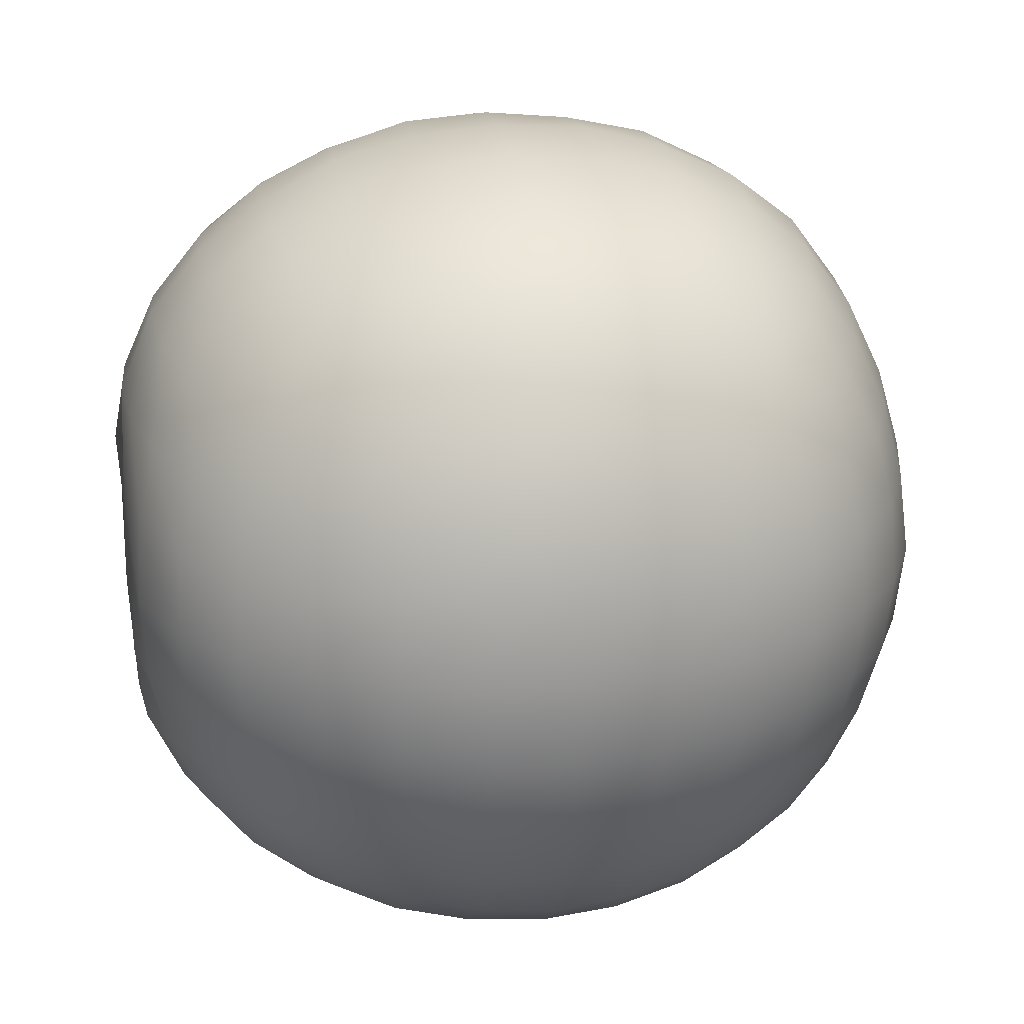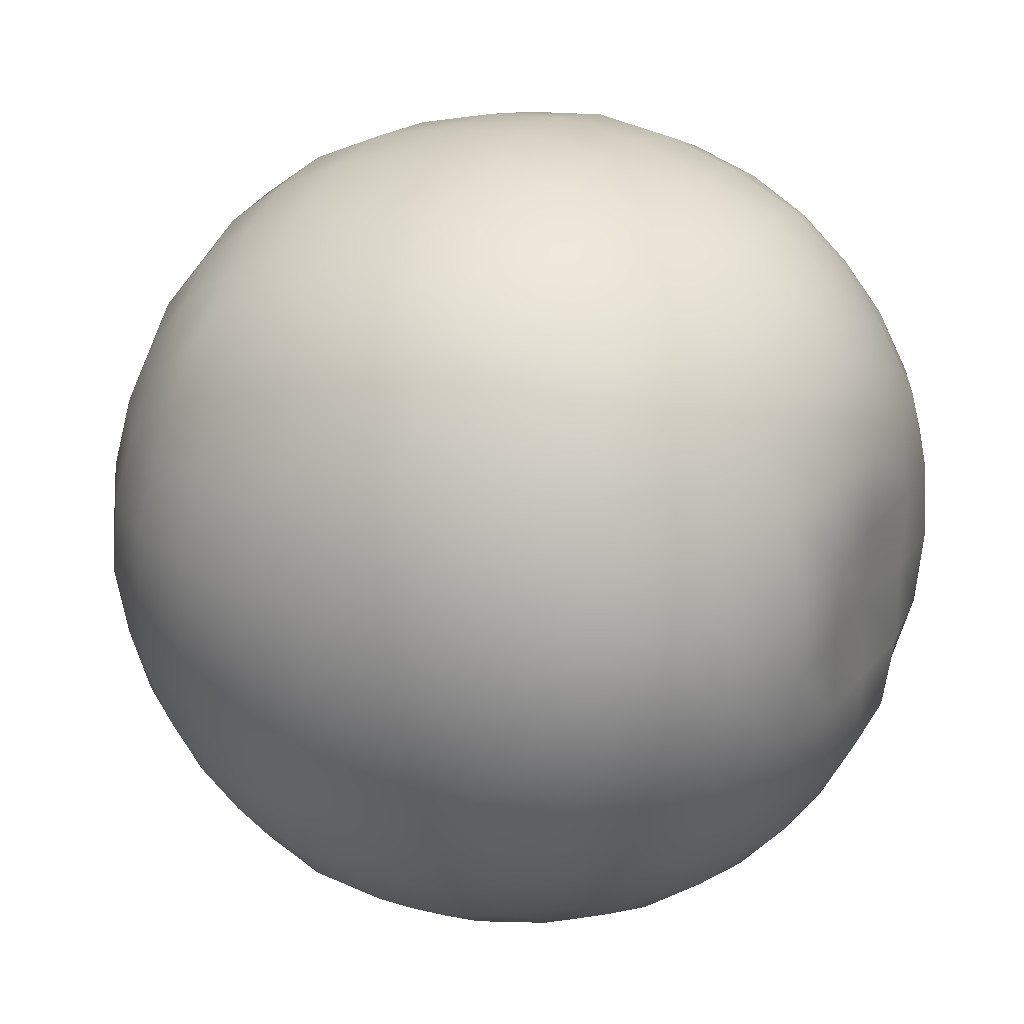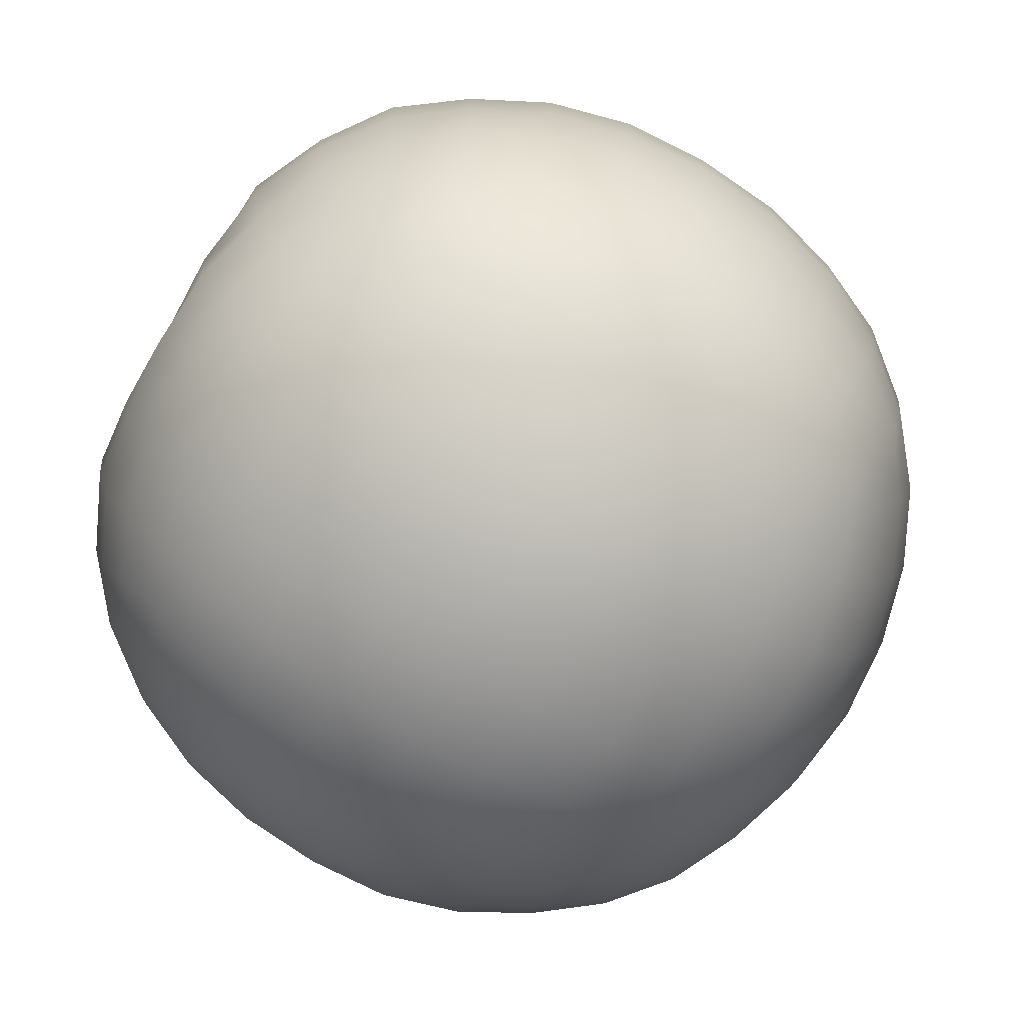
<metadata>
{"format":"obj","ext":"obj","renderer":"f3d","projection":"perspective","resolution":1024,"background":"white","views":[{"elev":22.7,"azim":169.7,"up":"+Y"},{"elev":27.2,"azim":28.9,"up":"+Y"},{"elev":-79.1,"azim":150.2,"up":"+Y"}]}
</metadata>
<code>
g default
v 1.083 -0.5971 0.5935
v -0.1048 -0.5946 0.591
v 1.081 -0.595 -0.5952
v -0.1081 -0.5978 -0.5979
v 1.082 0.5922 -0.5958
v -0.1042 0.5904 -0.594
v 1.084 0.5938 0.5936
v -0.107 0.5933 0.5932
v 1.222 -0.001712 -0.7359
v -0.2466 0.7329 -0.001813
v 0.4881 0.732 0.7318
v 1.221 0.7314 -0.001902
v -0.2476 -0.001712 0.7338
v 1.222 -0.001712 0.7325
v 0.4881 -0.7319 0.7283
v -0.2417 -0.7314 -0.001814
v 0.488 -0.7339 -0.7341
v 1.223 -0.7371 -0.001902
v -0.2445 -0.001712 -0.7343
v 0.488 0.7301 -0.7336
v 0.488 -1.01 -0.001858
v 0.4879 -0.001712 -1.006
v 0.488 1.006 -0.001858
v 0.4881 -0.001712 1.006
v -0.5219 -0.001712 -0.001796
v 1.41 -0.001712 -0.001914
v 0.8675 -0.8799 0.3776
v 0.109 -0.8787 0.3772
v 0.109 -0.8786 -0.3808
v 0.8658 -0.8755 -0.3797
v 0.8675 -0.3813 -0.8802
v 0.1111 -0.3786 -0.8732
v 0.1103 0.3759 -0.8753
v 0.8644 0.3748 -0.8723
v 0.8648 0.8697 -0.3787
v 0.1086 0.8762 -0.3812
v 0.1102 0.8722 0.376
v 0.8646 0.8689 0.3747
v 0.8672 0.3775 0.8755
v 0.1106 0.3757 0.8711
v 0.1091 -0.3807 0.875
v 0.8665 -0.3801 0.8735
v -0.3836 -0.3786 0.3751
v -0.3857 0.3761 0.376
v -0.3844 0.3755 -0.379
v -0.3826 -0.3782 -0.3783
v 1.363 0.3765 0.3763
v 1.364 -0.38 0.3764
v 1.361 -0.3792 -0.3794
v 1.366 0.3776 -0.3812
v 0.488 -0.9371 0.397
v 0.08914 -0.937 -0.001833
v 0.488 -0.9356 -0.4002
v 0.8866 -0.9362 -0.001882
v 0.488 -0.4013 -0.9392
v 0.08855 -0.001712 -0.9386
v 0.488 0.399 -0.9422
v 0.8882 -0.001712 -0.9409
v 0.488 0.9397 -0.403
v 0.08735 0.9384 -0.001833
v 0.488 0.9349 0.3975
v 0.8883 0.9375 -0.001882
v 0.4881 0.3978 0.9353
v 0.08871 -0.001712 0.9348
v 0.4881 -0.4005 0.9333
v 0.887 -0.001712 0.9336
v -0.452 -0.001712 0.3988
v -0.4508 0.3985 -0.001801
v -0.4543 -0.001712 -0.4033
v -0.4479 -0.4008 -0.001801
v 1.428 -0.001712 0.3986
v 1.423 -0.401 -0.001914
v 1.42 -0.001712 -0.4004
v 1.422 0.3971 -0.001914
v 0.8396 -0.6865 0.6829
v 0.1361 -0.6873 0.6837
v -0.1992 -0.6889 0.351
v -0.2011 -0.6908 -0.3556
v 0.1346 -0.69 -0.6901
v 0.84 -0.6874 -0.6875
v 1.175 -0.6887 -0.3546
v 1.175 -0.6886 0.3508
v -0.2013 -0.3556 -0.6911
v -0.1998 0.3514 -0.6896
v 0.1365 0.6828 -0.6864
v 0.8416 0.6871 -0.6907
v 1.174 0.3506 -0.6881
v 1.175 -0.3544 -0.6888
v -0.1994 0.6857 -0.3548
v -0.1986 0.685 0.3507
v 0.1368 0.6823 0.6822
v 0.8406 0.685 0.6848
v 1.176 0.6861 0.3512
v 1.174 0.6843 -0.3541
v -0.2003 0.3517 0.6865
v -0.198 -0.354 0.6842
v 1.177 -0.3552 0.6867
v 1.175 0.3511 0.6853
v 1.003 -0.7353 0.5135
v 0.674 -0.838 0.566
v 0.6879 -0.9703 0.198
v 1.056 -0.838 0.1841
v 0.3017 -0.8396 0.5671
v -0.02499 -0.7317 0.5112
v -0.07812 -0.8352 0.1836
v 0.288 -0.9712 0.1982
v 0.2868 -0.9781 -0.2031
v -0.08204 -0.8414 -0.1885
v -0.02667 -0.7341 -0.5165
v 0.3018 -0.8391 -0.5705
v 1.058 -0.841 -0.1885
v 0.6886 -0.9744 -0.2024
v 0.6736 -0.8363 -0.5687
v 1.002 -0.7325 -0.5155
v 1.002 -0.5155 -0.733
v 0.6743 -0.5708 -0.84
v 0.6885 -0.2023 -0.9744
v 1.055 -0.1874 -0.837
v 0.302 -0.5696 -0.8382
v -0.02616 -0.5158 -0.7335
v -0.07823 -0.1871 -0.8354
v 0.2873 -0.2023 -0.9747
v 0.2874 0.1988 -0.9743
v -0.08048 0.1845 -0.839
v -0.02676 0.513 -0.7344
v 0.3018 0.5667 -0.839
v 1.056 0.1845 -0.8391
v 0.6887 0.199 -0.9753
v 0.6738 0.5657 -0.8373
v 1.002 0.512 -0.733
v 1.002 0.7297 -0.5159
v 0.6746 0.8377 -0.5717
v 0.6878 0.9667 -0.2017
v 1.059 0.8392 -0.1889
v 0.3016 0.8365 -0.5709
v -0.02723 0.7315 -0.517
v -0.07927 0.8336 -0.1876
v 0.288 0.9678 -0.2019
v 0.2883 0.9663 0.1979
v -0.08145 0.8371 0.1847
v -0.02561 0.7292 0.5118
v 0.3016 0.8367 0.5674
v 1.056 0.8353 0.1843
v 0.689 0.9732 0.1991
v 0.675 0.8389 0.5688
v 1.003 0.7307 0.5127
v 1.005 0.5151 0.7338
v 0.6749 0.5688 0.8385
v 0.6891 0.1993 0.9734
v 1.057 0.1846 0.836
v 0.3024 0.5654 0.8331
v -0.02696 0.5133 0.7311
v -0.08126 0.1848 0.8367
v 0.2874 0.199 0.9714
v 0.2881 -0.2017 0.9673
v -0.08264 -0.1886 0.8389
v -0.02464 -0.5144 0.7277
v 0.3026 -0.568 0.8318
v 1.055 -0.1875 0.8334
v 0.6884 -0.202 0.9692
v 0.6736 -0.5684 0.8324
v 1.003 -0.5169 0.7314
v -0.2441 -0.5162 0.5126
v -0.3477 -0.1876 0.5657
v -0.4858 -0.2025 0.199
v -0.3527 -0.5724 0.1851
v -0.3492 0.1845 0.5667
v -0.2447 0.5131 0.513
v -0.3495 0.567 0.1844
v -0.4854 0.199 0.1989
v -0.4838 0.1987 -0.2022
v -0.347 0.5654 -0.1875
v -0.2417 0.5111 -0.5146
v -0.3524 0.1851 -0.5723
v -0.3504 -0.5709 -0.1882
v -0.4872 -0.2027 -0.2028
v -0.3484 -0.1877 -0.5697
v -0.2429 -0.5153 -0.5154
v 1.22 0.5126 0.5124
v 1.318 0.1827 0.5721
v 1.44 0.1986 0.1984
v 1.326 0.5672 0.1844
v 1.323 -0.1874 0.5652
v 1.223 -0.518 0.5143
v 1.327 -0.5713 0.1847
v 1.434 -0.2016 0.198
v 1.435 -0.2017 -0.2019
v 1.328 -0.5718 -0.1886
v 1.219 -0.5157 -0.5159
v 1.326 -0.1882 -0.5712
v 1.324 0.5661 -0.1878
v 1.436 0.1983 -0.2019
v 1.328 0.185 -0.5718
v 1.219 0.5118 -0.5154
v 0.8488 -0.7966 0.5421
v 0.6818 -0.9255 0.3917
v 0.8796 -0.9201 0.1909
v 1.034 -0.7997 0.3602
v 0.1268 -0.7976 0.5428
v -0.05856 -0.8006 0.3607
v 0.09547 -0.9227 0.1914
v 0.2947 -0.9233 0.3909
v 0.09555 -0.9225 -0.195
v -0.05519 -0.7953 -0.362
v 0.1256 -0.8004 -0.5483
v 0.2954 -0.9191 -0.393
v 0.8814 -0.9249 -0.1955
v 0.6808 -0.9207 -0.3937
v 0.8494 -0.798 -0.5468
v 1.032 -0.797 -0.3628
v 0.8485 -0.5454 -0.7962
v 0.6817 -0.3952 -0.9254
v 0.8814 -0.1954 -0.9253
v 1.035 -0.3642 -0.8007
v 0.1264 -0.547 -0.7986
v -0.05695 -0.3631 -0.7981
v 0.09455 -0.1954 -0.9252
v 0.2945 -0.3947 -0.9242
v 0.0953 0.1916 -0.9231
v -0.05825 0.3605 -0.8001
v 0.1276 0.5417 -0.7957
v 0.2952 0.3898 -0.9201
v 0.8796 0.1911 -0.9204
v 0.6818 0.392 -0.9261
v 0.8499 0.5441 -0.7995
v 1.031 0.3586 -0.7957
v 0.8495 0.7949 -0.547
v 0.6809 0.9176 -0.3938
v 0.8795 0.9165 -0.1946
v 1.035 0.7983 -0.3649
v 0.1257 0.7967 -0.5481
v -0.05745 0.7954 -0.3635
v 0.09636 0.9169 -0.1946
v 0.295 0.9181 -0.3939
v 0.09373 0.924 0.1923
v -0.05748 0.7955 0.3599
v 0.1266 0.7946 0.5431
v 0.2949 0.9185 0.3904
v 0.8797 0.917 0.1909
v 0.6809 0.9173 0.3899
v 0.8503 0.7966 0.5443
v 1.032 0.7935 0.359
v 0.8482 0.5414 0.7916
v 0.6814 0.391 0.9197
v 0.881 0.1917 0.9201
v 1.031 0.3582 0.791
v 0.1279 0.5413 0.7915
v -0.05502 0.3584 0.7916
v 0.09378 0.1924 0.9238
v 0.2955 0.3896 0.9157
v 0.09656 -0.1944 0.9164
v -0.05501 -0.3618 0.7916
v 0.1273 -0.5457 0.7931
v 0.2939 -0.396 0.9238
v 0.8802 -0.1947 0.9179
v 0.6813 -0.3942 0.919
v 0.8509 -0.5488 0.7978
v 1.034 -0.3636 0.7955
v -0.3095 -0.3636 0.5439
v -0.4348 -0.1953 0.3914
v -0.4328 -0.3942 0.1914
v -0.3069 -0.5458 0.359
v -0.3099 0.3603 0.5442
v -0.3117 0.5454 0.361
v -0.4358 0.3919 0.192
v -0.4343 0.1918 0.3913
v -0.4303 0.3898 -0.1945
v -0.3079 0.5429 -0.363
v -0.3121 0.3613 -0.5491
v -0.4322 0.1914 -0.394
v -0.4333 -0.3944 -0.1951
v -0.4342 -0.1952 -0.3948
v -0.3056 -0.3619 -0.545
v -0.3059 -0.5451 -0.3621
v 1.283 0.3593 0.5424
v 1.413 0.192 0.3916
v 1.406 0.3896 0.1907
v 1.282 0.5419 0.3586
v 1.288 -0.3644 0.5451
v 1.285 -0.5472 0.3598
v 1.407 -0.3933 0.1908
v 1.406 -0.1943 0.3894
v 1.411 -0.3947 -0.1954
v 1.284 -0.5467 -0.3633
v 1.286 -0.3639 -0.5481
v 1.407 -0.1946 -0.3937
v 1.409 0.3905 -0.195
v 1.407 0.1911 -0.3937
v 1.284 0.3596 -0.5467
v 1.282 0.5416 -0.3622
v 0.488 -0.9936 0.2027
v 0.488 -0.8553 0.5777
v 0.284 -0.9907 -0.001845
v -0.08935 -0.8517 -0.001823
v 0.488 -0.9902 -0.2058
v 0.488 -0.8513 -0.579
v 0.6917 -0.9884 -0.00187
v 1.066 -0.8523 -0.001893
v 0.488 -0.2063 -0.9938
v 0.488 -0.579 -0.8517
v 0.284 -0.001712 -0.9901
v -0.09224 -0.001712 -0.8564
v 0.488 0.2017 -0.9875
v 0.488 0.5791 -0.8573
v 0.6924 -0.001712 -0.9933
v 1.065 -0.001712 -0.8509
v 0.488 0.989 -0.2062
v 0.488 0.8542 -0.5829
v 0.2832 0.9915 -0.001846
v -0.09201 0.8525 -0.001823
v 0.488 0.9863 0.202
v 0.488 0.8517 0.5777
v 0.6924 0.9892 -0.00187
v 1.064 0.8467 -0.001893
v 0.4881 0.2025 0.9883
v 0.4881 0.5786 0.8528
v 0.2842 -0.001712 0.9859
v -0.08855 -0.001712 0.8469
v 0.4881 -0.2064 0.9909
v 0.4881 -0.5803 0.85
v 0.6924 -0.001712 0.9888
v 1.068 -0.001712 0.8526
v -0.498 -0.001712 0.2017
v -0.3636 -0.001712 0.5766
v -0.505 0.203 -0.001797
v -0.3624 0.5759 -0.001806
v -0.502 -0.001712 -0.206
v -0.3661 -0.001712 -0.5817
v -0.5059 -0.2066 -0.001797
v -0.3677 -0.5827 -0.001806
v 1.428 -0.001712 0.2014
v 1.344 -0.001712 0.5791
v 1.429 -0.2051 -0.001915
v 1.337 -0.5783 -0.001909
v 1.431 -0.001712 -0.2053
v 1.336 -0.001712 -0.5783
v 1.429 0.2016 -0.001915
v 1.344 0.5791 -0.001909
v 0.6713 -0.7237 0.7202
v 0.9846 -0.6403 0.6367
v 0.3051 -0.7226 0.719
v -0.009819 -0.6421 0.6385
v -0.2338 -0.7235 0.1814
v -0.1512 -0.6409 0.4952
v -0.2328 -0.7225 -0.1848
v -0.1546 -0.6443 -0.5014
v 0.3056 -0.7202 -0.7203
v -0.009476 -0.6415 -0.6416
v 0.6701 -0.7194 -0.7195
v 0.987 -0.6435 -0.6437
v 1.211 -0.7243 -0.1853
v 1.129 -0.6427 -0.5003
v 1.207 -0.7203 0.1805
v 1.126 -0.6397 0.4942
v -0.2291 -0.1837 -0.7189
v -0.1524 -0.4996 -0.6422
v -0.2317 0.181 -0.7215
v -0.1523 0.4961 -0.6421
v 0.306 0.7154 -0.719
v -0.01043 0.6393 -0.6429
v 0.6702 0.7163 -0.7199
v 0.9845 0.6369 -0.6405
v 1.206 0.1806 -0.7202
v 1.129 0.4965 -0.6427
v 1.208 -0.1845 -0.7223
v 1.13 -0.5009 -0.644
v -0.2312 0.7175 -0.1844
v -0.1529 0.6391 -0.5001
v -0.2324 0.7188 0.181
v -0.1533 0.6397 0.4968
v 0.3049 0.72 0.7199
v -0.01175 0.6412 0.641
v 0.6713 0.7201 0.72
v 0.9876 0.6408 0.6406
v 1.205 0.7156 0.1802
v 1.128 0.6379 0.4954
v 1.208 0.7184 -0.1847
v 1.126 0.6363 -0.498
v -0.2338 0.1815 0.72
v -0.1503 0.4946 0.6365
v -0.2288 -0.1837 0.715
v -0.1518 -0.4992 0.638
v 1.205 -0.1837 0.7152
v 1.127 -0.4988 0.6374
v 1.211 0.1817 0.7206
v 1.126 0.4946 0.6364
g FoodShortLLowerArm
f 1 340 99 354
f 340 75 195 99
f 99 195 27 198
f 354 99 198 82
f 75 339 100 195
f 339 15 292 100
f 100 292 51 196
f 195 100 196 27
f 27 196 101 197
f 196 51 291 101
f 101 291 21 297
f 197 101 297 54
f 82 198 102 353
f 198 27 197 102
f 102 197 54 298
f 353 102 298 18
f 15 341 103 292
f 341 76 199 103
f 103 199 28 202
f 292 103 202 51
f 76 342 104 199
f 342 2 344 104
f 104 344 77 200
f 199 104 200 28
f 28 200 105 201
f 200 77 343 105
f 105 343 16 294
f 201 105 294 52
f 51 202 106 291
f 202 28 201 106
f 106 201 52 293
f 291 106 293 21
f 21 293 107 295
f 293 52 203 107
f 107 203 29 206
f 295 107 206 53
f 52 294 108 203
f 294 16 345 108
f 108 345 78 204
f 203 108 204 29
f 29 204 109 205
f 204 78 346 109
f 109 346 4 348
f 205 109 348 79
f 53 206 110 296
f 206 29 205 110
f 110 205 79 347
f 296 110 347 17
f 18 298 111 351
f 298 54 207 111
f 111 207 30 210
f 351 111 210 81
f 54 297 112 207
f 297 21 295 112
f 112 295 53 208
f 207 112 208 30
f 30 208 113 209
f 208 53 296 113
f 113 296 17 349
f 209 113 349 80
f 81 210 114 352
f 210 30 209 114
f 114 209 80 350
f 352 114 350 3
f 3 350 115 366
f 350 80 211 115
f 115 211 31 214
f 366 115 214 88
f 80 349 116 211
f 349 17 300 116
f 116 300 55 212
f 211 116 212 31
f 31 212 117 213
f 212 55 299 117
f 117 299 22 305
f 213 117 305 58
f 88 214 118 365
f 214 31 213 118
f 118 213 58 306
f 365 118 306 9
f 17 347 119 300
f 347 79 215 119
f 119 215 32 218
f 300 119 218 55
f 79 348 120 215
f 348 4 356 120
f 120 356 83 216
f 215 120 216 32
f 32 216 121 217
f 216 83 355 121
f 121 355 19 302
f 217 121 302 56
f 55 218 122 299
f 218 32 217 122
f 122 217 56 301
f 299 122 301 22
f 22 301 123 303
f 301 56 219 123
f 123 219 33 222
f 303 123 222 57
f 56 302 124 219
f 302 19 357 124
f 124 357 84 220
f 219 124 220 33
f 33 220 125 221
f 220 84 358 125
f 125 358 6 360
f 221 125 360 85
f 57 222 126 304
f 222 33 221 126
f 126 221 85 359
f 304 126 359 20
f 9 306 127 363
f 306 58 223 127
f 127 223 34 226
f 363 127 226 87
f 58 305 128 223
f 305 22 303 128
f 128 303 57 224
f 223 128 224 34
f 34 224 129 225
f 224 57 304 129
f 129 304 20 361
f 225 129 361 86
f 87 226 130 364
f 226 34 225 130
f 130 225 86 362
f 364 130 362 5
f 5 362 131 378
f 362 86 227 131
f 131 227 35 230
f 378 131 230 94
f 86 361 132 227
f 361 20 308 132
f 132 308 59 228
f 227 132 228 35
f 35 228 133 229
f 228 59 307 133
f 133 307 23 313
f 229 133 313 62
f 94 230 134 377
f 230 35 229 134
f 134 229 62 314
f 377 134 314 12
f 20 359 135 308
f 359 85 231 135
f 135 231 36 234
f 308 135 234 59
f 85 360 136 231
f 360 6 368 136
f 136 368 89 232
f 231 136 232 36
f 36 232 137 233
f 232 89 367 137
f 137 367 10 310
f 233 137 310 60
f 59 234 138 307
f 234 36 233 138
f 138 233 60 309
f 307 138 309 23
f 23 309 139 311
f 309 60 235 139
f 139 235 37 238
f 311 139 238 61
f 60 310 140 235
f 310 10 369 140
f 140 369 90 236
f 235 140 236 37
f 37 236 141 237
f 236 90 370 141
f 141 370 8 372
f 237 141 372 91
f 61 238 142 312
f 238 37 237 142
f 142 237 91 371
f 312 142 371 11
f 12 314 143 375
f 314 62 239 143
f 143 239 38 242
f 375 143 242 93
f 62 313 144 239
f 313 23 311 144
f 144 311 61 240
f 239 144 240 38
f 38 240 145 241
f 240 61 312 145
f 145 312 11 373
f 241 145 373 92
f 93 242 146 376
f 242 38 241 146
f 146 241 92 374
f 376 146 374 7
f 7 374 147 386
f 374 92 243 147
f 147 243 39 246
f 386 147 246 98
f 92 373 148 243
f 373 11 316 148
f 148 316 63 244
f 243 148 244 39
f 39 244 149 245
f 244 63 315 149
f 149 315 24 321
f 245 149 321 66
f 98 246 150 385
f 246 39 245 150
f 150 245 66 322
f 385 150 322 14
f 11 371 151 316
f 371 91 247 151
f 151 247 40 250
f 316 151 250 63
f 91 372 152 247
f 372 8 380 152
f 152 380 95 248
f 247 152 248 40
f 40 248 153 249
f 248 95 379 153
f 153 379 13 318
f 249 153 318 64
f 63 250 154 315
f 250 40 249 154
f 154 249 64 317
f 315 154 317 24
f 24 317 155 319
f 317 64 251 155
f 155 251 41 254
f 319 155 254 65
f 64 318 156 251
f 318 13 381 156
f 156 381 96 252
f 251 156 252 41
f 41 252 157 253
f 252 96 382 157
f 157 382 2 342
f 253 157 342 76
f 65 254 158 320
f 254 41 253 158
f 158 253 76 341
f 320 158 341 15
f 14 322 159 383
f 322 66 255 159
f 159 255 42 258
f 383 159 258 97
f 66 321 160 255
f 321 24 319 160
f 160 319 65 256
f 255 160 256 42
f 42 256 161 257
f 256 65 320 161
f 161 320 15 339
f 257 161 339 75
f 97 258 162 384
f 258 42 257 162
f 162 257 75 340
f 384 162 340 1
f 2 382 163 344
f 382 96 259 163
f 163 259 43 262
f 344 163 262 77
f 96 381 164 259
f 381 13 324 164
f 164 324 67 260
f 259 164 260 43
f 43 260 165 261
f 260 67 323 165
f 165 323 25 329
f 261 165 329 70
f 77 262 166 343
f 262 43 261 166
f 166 261 70 330
f 343 166 330 16
f 13 379 167 324
f 379 95 263 167
f 167 263 44 266
f 324 167 266 67
f 95 380 168 263
f 380 8 370 168
f 168 370 90 264
f 263 168 264 44
f 44 264 169 265
f 264 90 369 169
f 169 369 10 326
f 265 169 326 68
f 67 266 170 323
f 266 44 265 170
f 170 265 68 325
f 323 170 325 25
f 25 325 171 327
f 325 68 267 171
f 171 267 45 270
f 327 171 270 69
f 68 326 172 267
f 326 10 367 172
f 172 367 89 268
f 267 172 268 45
f 45 268 173 269
f 268 89 368 173
f 173 368 6 358
f 269 173 358 84
f 69 270 174 328
f 270 45 269 174
f 174 269 84 357
f 328 174 357 19
f 16 330 175 345
f 330 70 271 175
f 175 271 46 274
f 345 175 274 78
f 70 329 176 271
f 329 25 327 176
f 176 327 69 272
f 271 176 272 46
f 46 272 177 273
f 272 69 328 177
f 177 328 19 355
f 273 177 355 83
f 78 274 178 346
f 274 46 273 178
f 178 273 83 356
f 346 178 356 4
f 7 386 179 376
f 386 98 275 179
f 179 275 47 278
f 376 179 278 93
f 98 385 180 275
f 385 14 332 180
f 180 332 71 276
f 275 180 276 47
f 47 276 181 277
f 276 71 331 181
f 181 331 26 337
f 277 181 337 74
f 93 278 182 375
f 278 47 277 182
f 182 277 74 338
f 375 182 338 12
f 14 383 183 332
f 383 97 279 183
f 183 279 48 282
f 332 183 282 71
f 97 384 184 279
f 384 1 354 184
f 184 354 82 280
f 279 184 280 48
f 48 280 185 281
f 280 82 353 185
f 185 353 18 334
f 281 185 334 72
f 71 282 186 331
f 282 48 281 186
f 186 281 72 333
f 331 186 333 26
f 26 333 187 335
f 333 72 283 187
f 187 283 49 286
f 335 187 286 73
f 72 334 188 283
f 334 18 351 188
f 188 351 81 284
f 283 188 284 49
f 49 284 189 285
f 284 81 352 189
f 189 352 3 366
f 285 189 366 88
f 73 286 190 336
f 286 49 285 190
f 190 285 88 365
f 336 190 365 9
f 12 338 191 377
f 338 74 287 191
f 191 287 50 290
f 377 191 290 94
f 74 337 192 287
f 337 26 335 192
f 192 335 73 288
f 287 192 288 50
f 50 288 193 289
f 288 73 336 193
f 193 336 9 363
f 289 193 363 87
f 94 290 194 378
f 290 50 289 194
f 194 289 87 364
f 378 194 364 5

</code>
